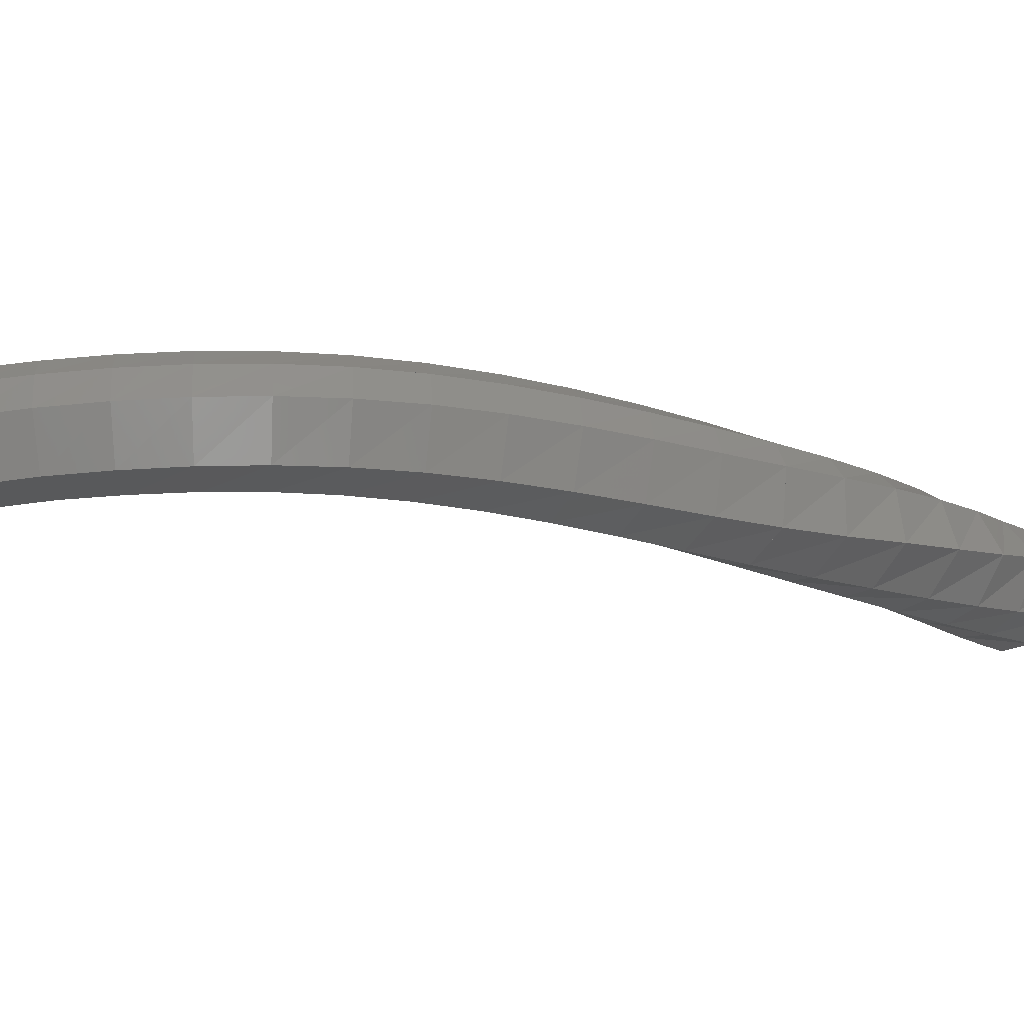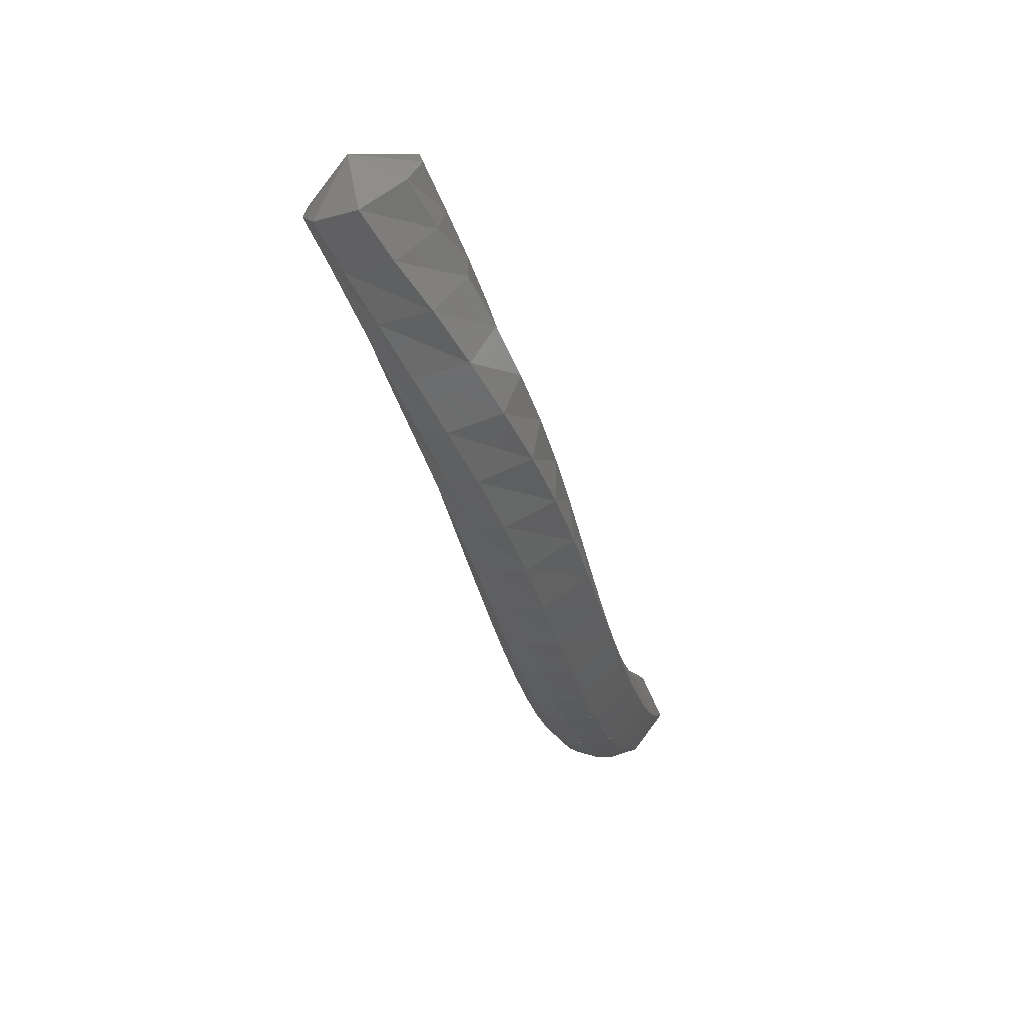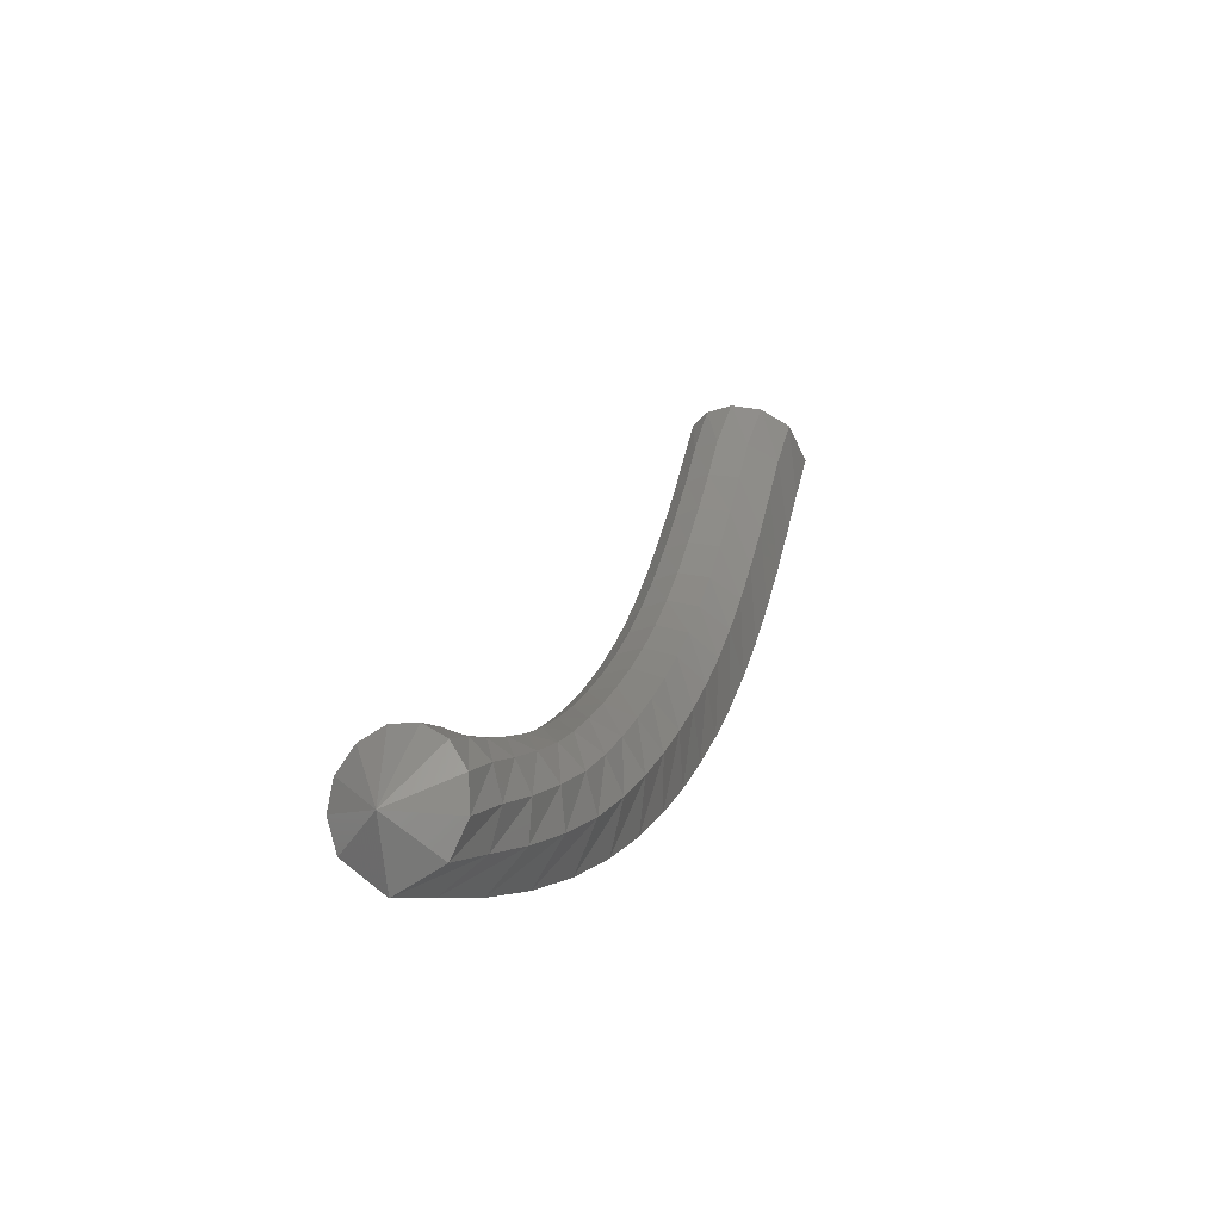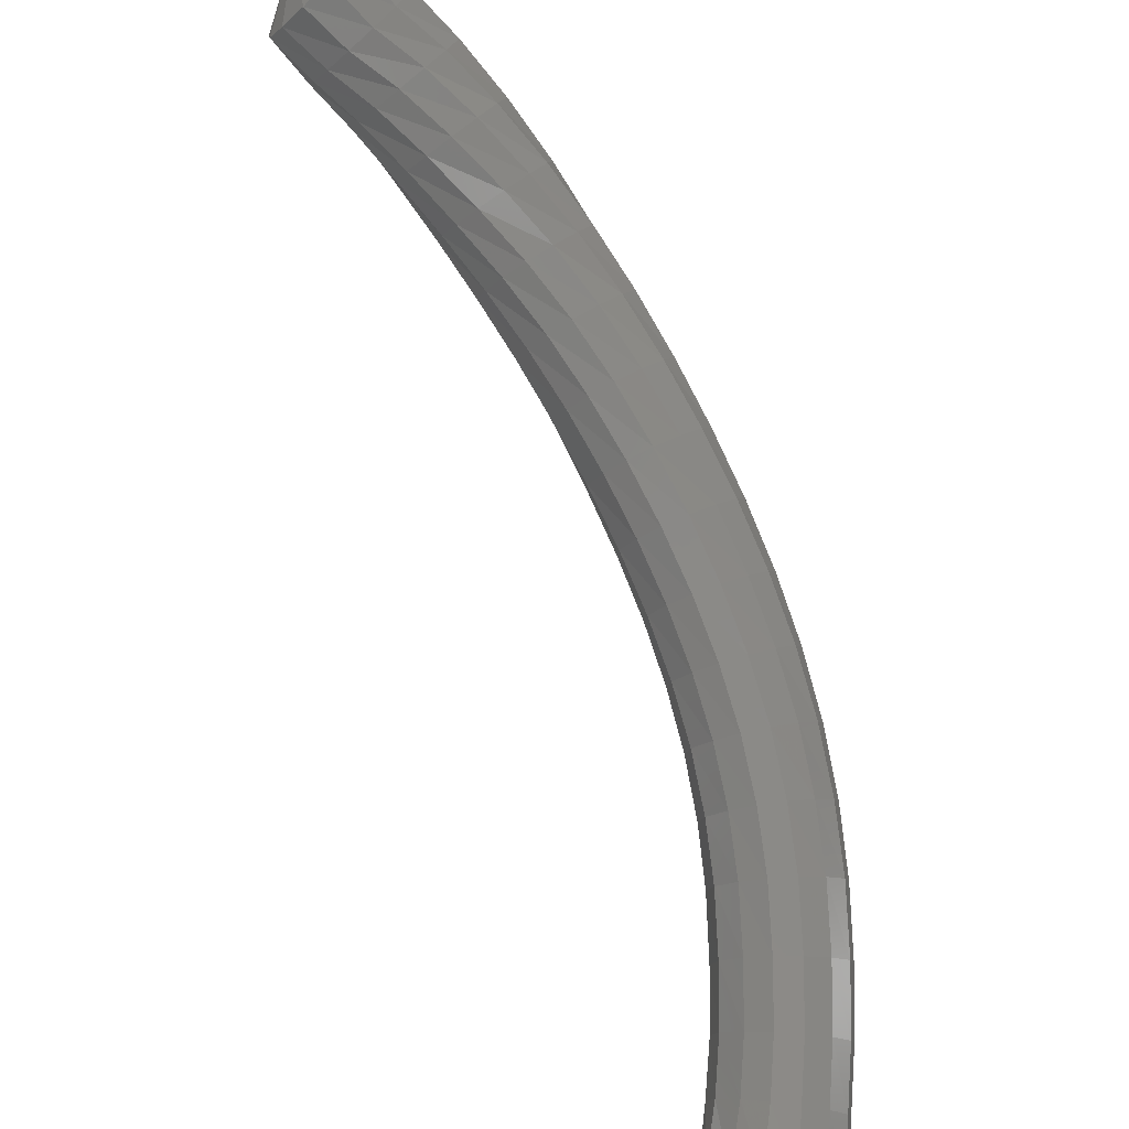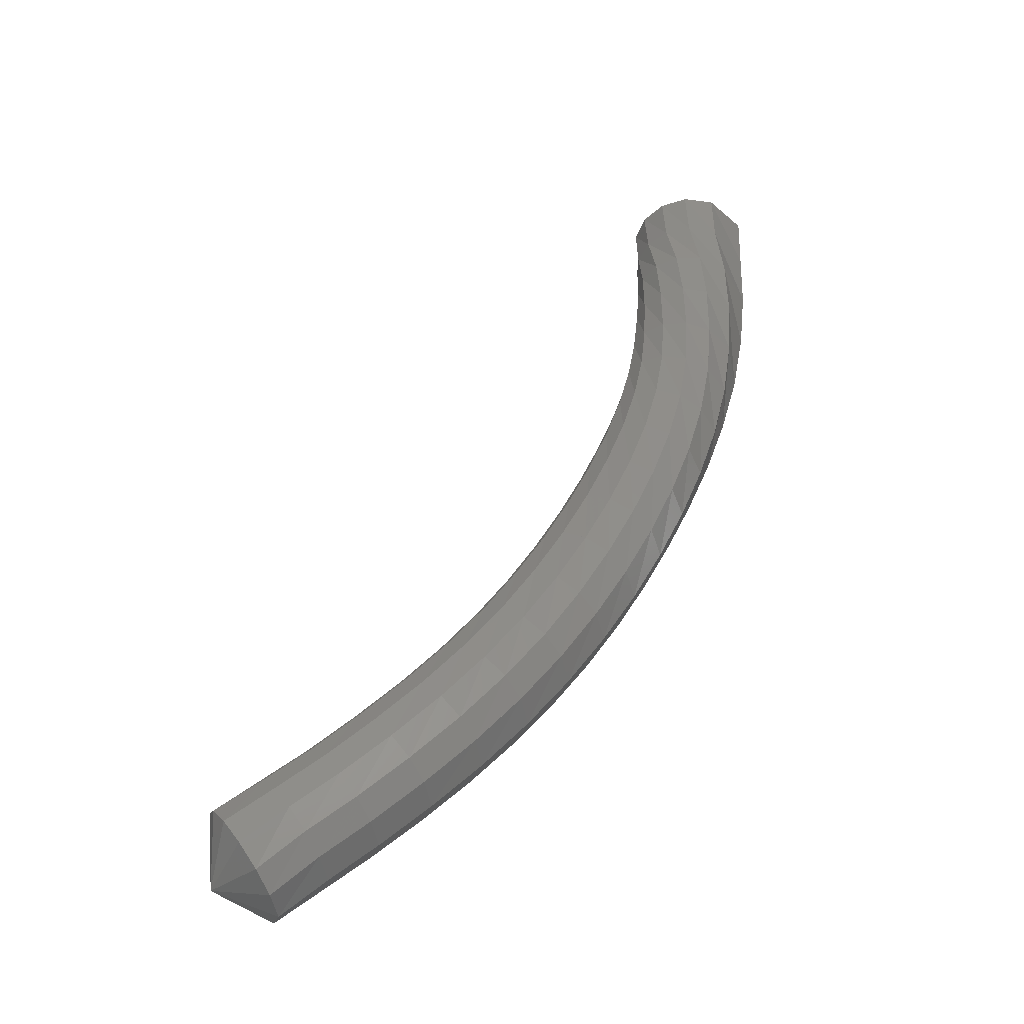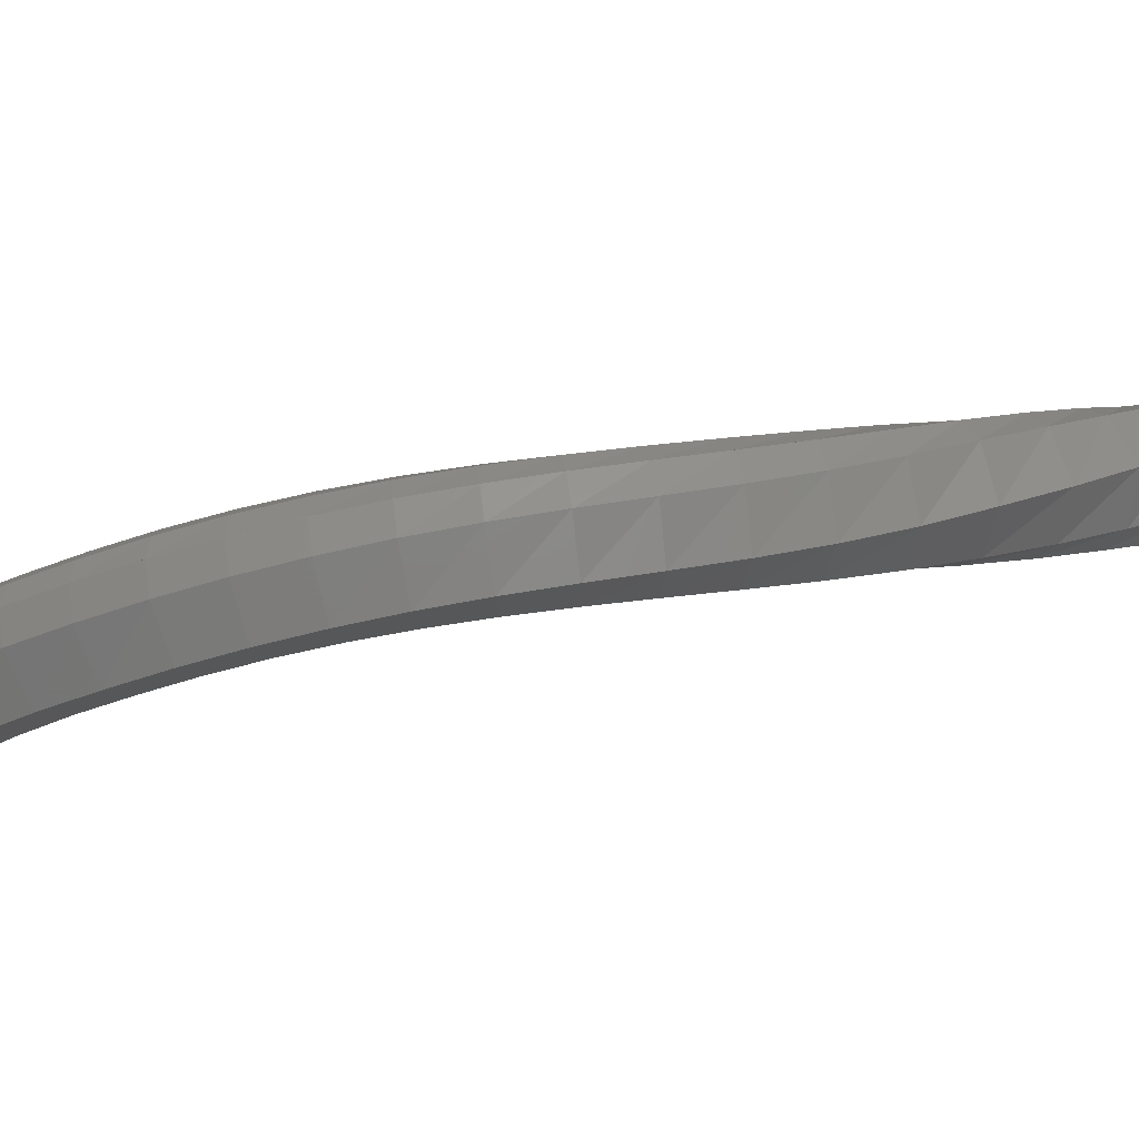
<metadata>
{"format":"stl","ext":"stl","renderer":"f3d","projection":"perspective","resolution":1024,"background":"white","views":[{"elev":-51.3,"azim":39.1,"up":"+Z"},{"elev":25.3,"azim":98.7,"up":"+Y"},{"elev":78.0,"azim":103.5,"up":"+Y"},{"elev":74.8,"azim":-54.5,"up":"+Z"},{"elev":-66.6,"azim":21.0,"up":"+Y"},{"elev":-38.8,"azim":60.3,"up":"+Z"}]}
</metadata>
<code>
# stl→obj: 212 verts, 440 faces
v -62.83 1.678 326.1
v -62.54 1.85 325.6
v -62.73 2.2 325.8
v -62.12 2.092 325.6
v -62.32 2.442 325.8
v -61.7 2.34 325.6
v -61.92 2.677 325.8
v -61.26 2.639 325.6
v -61.5 2.963 325.8
v -60.82 2.971 325.6
v -61.09 3.282 325.8
v -60.41 3.323 325.6
v -60.7 3.614 325.9
v -60.02 3.704 325.7
v -60.34 3.975 325.9
v -59.66 4.112 325.7
v -60.01 4.361 325.9
v -59.33 4.545 325.8
v -59.7 4.774 326
v -59.01 5 325.9
v -59.4 5.212 326
v -58.72 5.472 326
v -59.12 5.67 326.1
v -58.44 5.956 326.1
v -58.85 6.142 326.2
v -58.16 6.446 326.2
v -58.59 6.624 326.2
v -57.9 6.936 326.3
v -58.34 7.106 326.3
v -57.66 7.422 326.5
v -58.09 7.587 326.5
v -57.46 7.918 326.8
v -57.88 8.08 326.6
v -57.31 8.387 327
v -57.69 8.548 326.8
v -57.2 8.81 327.3
v -57.53 8.974 327
v -57.1 9.232 327.6
v -57.38 9.399 327.2
v -57.58 9.515 327.7
v -62.8 2.31 326.1
v -62.37 2.542 326.1
v -61.99 2.774 326.1
v -61.58 3.056 326.1
v -61.17 3.371 326.1
v -60.81 3.698 326.2
v -60.46 4.053 326.2
v -60.15 4.433 326.2
v -59.85 4.84 326.3
v -59.57 5.274 326.3
v -59.31 5.727 326.4
v -59.06 6.196 326.4
v -58.82 6.675 326.5
v -58.59 7.155 326.5
v -58.38 7.635 326.6
v -58.18 8.126 326.7
v -58 8.594 326.9
v -57.86 9.021 327
v -57.68 9.452 327.2
v -62.78 2.277 326.4
v -62.35 2.495 326.4
v -61.96 2.728 326.4
v -61.56 3.012 326.4
v -61.16 3.329 326.4
v -60.79 3.659 326.4
v -60.46 4.016 326.5
v -60.15 4.399 326.5
v -59.86 4.809 326.5
v -59.59 5.245 326.6
v -59.35 5.7 326.6
v -59.11 6.171 326.7
v -58.9 6.651 326.7
v -58.71 7.132 326.8
v -58.53 7.612 326.9
v -58.37 8.104 327
v -58.22 8.573 327.1
v -58.1 8.999 327.2
v -57.95 9.436 327.2
v -62.7 2.139 326.6
v -62.27 2.353 326.6
v -61.88 2.591 326.6
v -61.47 2.88 326.6
v -61.06 3.203 326.6
v -60.7 3.54 326.6
v -60.36 3.906 326.7
v -60.05 4.298 326.7
v -59.77 4.716 326.7
v -59.51 5.159 326.8
v -59.26 5.62 326.9
v -59.05 6.095 326.9
v -58.85 6.579 327
v -58.69 7.063 327
v -58.55 7.545 327.1
v -58.42 8.039 327.2
v -58.32 8.507 327.3
v -58.24 8.932 327.3
v -58.13 9.37 327.4
v -62.6 1.95 326.7
v -62.17 2.18 326.7
v -61.78 2.424 326.7
v -61.36 2.72 326.7
v -60.94 3.049 326.7
v -60.57 3.396 326.7
v -60.23 3.771 326.8
v -59.91 4.174 326.8
v -59.63 4.602 326.9
v -59.36 5.053 326.9
v -59.13 5.522 327
v -58.91 6.002 327.1
v -58.73 6.491 327.1
v -58.59 6.979 327.2
v -58.48 7.464 327.3
v -58.38 7.958 327.4
v -58.31 8.428 327.5
v -58.27 8.851 327.5
v -58.2 9.28 327.6
v -62.49 1.742 326.7
v -62.07 1.995 326.7
v -61.66 2.246 326.7
v -61.24 2.548 326.7
v -60.81 2.885 326.7
v -60.43 3.242 326.7
v -60.07 3.628 326.8
v -59.75 4.042 326.8
v -59.46 4.481 326.9
v -59.19 4.941 327
v -58.95 5.417 327
v -58.73 5.904 327.1
v -58.56 6.397 327.2
v -58.42 6.889 327.3
v -58.33 7.376 327.4
v -58.25 7.873 327.5
v -58.21 8.343 327.6
v -58.2 8.764 327.7
v -58.16 9.18 327.8
v -62.38 1.553 326.5
v -61.97 1.82 326.6
v -61.56 2.079 326.6
v -61.12 2.387 326.6
v -60.68 2.73 326.6
v -60.28 3.097 326.6
v -59.91 3.493 326.7
v -59.58 3.918 326.7
v -59.27 4.366 326.8
v -59.27 4.367 326.8
v -59 4.836 326.9
v -58.75 5.319 327
v -58.53 5.81 327.1
v -58.35 6.308 327.2
v -58.21 6.804 327.3
v -58.12 7.294 327.4
v -58.06 7.792 327.6
v -58.03 8.263 327.7
v -58.04 8.682 327.9
v -58.01 9.089 328
v -62.32 1.43 326.3
v -61.9 1.696 326.4
v -61.48 1.959 326.4
v -61.03 2.272 326.4
v -60.58 2.619 326.4
v -60.17 2.993 326.5
v -59.79 3.396 326.5
v -59.44 3.829 326.6
v -59.12 4.285 326.6
v -58.83 4.76 326.7
v -58.57 5.248 326.8
v -58.35 5.744 326.9
v -58.15 6.245 327.1
v -58 6.743 327.2
v -57.9 7.236 327.4
v -57.83 7.735 327.6
v -57.8 8.205 327.8
v -57.82 8.624 327.9
v -57.78 9.03 328.1
v -62.3 1.403 326.1
v -61.88 1.657 326.1
v -61.45 1.921 326.1
v -60.99 2.236 326.2
v -60.54 2.585 326.2
v -60.12 2.961 326.2
v -59.73 3.366 326.3
v -59.37 3.801 326.3
v -59.04 4.259 326.4
v -58.74 4.736 326.5
v -58.47 5.226 326.6
v -58.22 5.723 326.7
v -58.01 6.225 326.9
v -57.84 6.724 327.1
v -57.71 7.217 327.3
v -57.62 7.717 327.5
v -57.57 8.187 327.7
v -57.58 8.605 327.9
v -57.53 9.017 328.1
v -62.35 1.501 325.8
v -61.93 1.741 325.8
v -61.5 2.002 325.9
v -61.04 2.313 325.9
v -60.58 2.659 325.9
v -60.16 3.03 325.9
v -59.76 3.431 326
v -59.4 3.861 326.1
v -59.06 4.314 326.1
v -58.75 4.787 326.2
v -58.47 5.274 326.3
v -58.21 5.768 326.4
v -57.96 6.268 326.6
v -57.76 6.765 326.8
v -57.58 7.257 327
v -57.46 7.756 327.2
v -57.38 8.226 327.5
v -57.35 8.645 327.7
v -57.28 9.064 327.9
f 1 1 2
f 2 1 3
f 2 3 4
f 4 3 5
f 4 5 6
f 6 5 7
f 6 7 8
f 8 7 9
f 8 9 10
f 10 9 11
f 10 11 12
f 12 11 13
f 12 13 14
f 14 13 15
f 14 15 16
f 16 15 17
f 16 17 18
f 18 17 19
f 18 19 20
f 20 19 21
f 20 21 22
f 22 21 23
f 22 23 24
f 24 23 25
f 24 25 26
f 26 25 27
f 26 27 28
f 28 27 29
f 28 29 30
f 30 29 31
f 30 31 32
f 32 31 33
f 32 33 34
f 34 33 35
f 34 35 36
f 36 35 37
f 36 37 38
f 38 37 39
f 38 39 40
f 40 39 40
f 1 1 3
f 3 1 41
f 3 41 5
f 5 41 42
f 5 42 7
f 7 42 43
f 7 43 9
f 9 43 44
f 9 44 11
f 11 44 45
f 11 45 13
f 13 45 46
f 13 46 15
f 15 46 47
f 15 47 17
f 17 47 48
f 17 48 19
f 19 48 49
f 19 49 21
f 21 49 50
f 21 50 23
f 23 50 51
f 23 51 25
f 25 51 52
f 25 52 27
f 27 52 53
f 27 53 29
f 29 53 54
f 29 54 31
f 31 54 55
f 31 55 33
f 33 55 56
f 33 56 35
f 35 56 57
f 35 57 37
f 37 57 58
f 37 58 39
f 39 58 59
f 39 59 40
f 40 59 40
f 1 1 41
f 41 1 60
f 41 60 42
f 42 60 61
f 42 61 43
f 43 61 62
f 43 62 44
f 44 62 63
f 44 63 45
f 45 63 64
f 45 64 46
f 46 64 65
f 46 65 47
f 47 65 66
f 47 66 48
f 48 66 67
f 48 67 49
f 49 67 68
f 49 68 50
f 50 68 69
f 50 69 51
f 51 69 70
f 51 70 52
f 52 70 71
f 52 71 53
f 53 71 72
f 53 72 54
f 54 72 73
f 54 73 55
f 55 73 74
f 55 74 56
f 56 74 75
f 56 75 57
f 57 75 76
f 57 76 58
f 58 76 77
f 58 77 59
f 59 77 78
f 59 78 40
f 40 78 40
f 1 1 60
f 60 1 79
f 60 79 61
f 61 79 80
f 61 80 62
f 62 80 81
f 62 81 63
f 63 81 82
f 63 82 64
f 64 82 83
f 64 83 65
f 65 83 84
f 65 84 66
f 66 84 85
f 66 85 67
f 67 85 86
f 67 86 68
f 68 86 87
f 68 87 69
f 69 87 88
f 69 88 70
f 70 88 89
f 70 89 71
f 71 89 90
f 71 90 72
f 72 90 91
f 72 91 73
f 73 91 92
f 73 92 74
f 74 92 93
f 74 93 75
f 75 93 94
f 75 94 76
f 76 94 95
f 76 95 77
f 77 95 96
f 77 96 78
f 78 96 97
f 78 97 40
f 40 97 40
f 1 1 79
f 79 1 98
f 79 98 80
f 80 98 99
f 80 99 81
f 81 99 100
f 81 100 82
f 82 100 101
f 82 101 83
f 83 101 102
f 83 102 84
f 84 102 103
f 84 103 85
f 85 103 104
f 85 104 86
f 86 104 105
f 86 105 87
f 87 105 106
f 87 106 88
f 88 106 107
f 88 107 89
f 89 107 108
f 89 108 90
f 90 108 109
f 90 109 91
f 91 109 110
f 91 110 92
f 92 110 111
f 92 111 93
f 93 111 112
f 93 112 94
f 94 112 113
f 94 113 95
f 95 113 114
f 95 114 96
f 96 114 115
f 96 115 97
f 97 115 116
f 97 116 40
f 40 116 40
f 1 1 98
f 98 1 117
f 98 117 99
f 99 117 118
f 99 118 100
f 100 118 119
f 100 119 101
f 101 119 120
f 101 120 102
f 102 120 121
f 102 121 103
f 103 121 122
f 103 122 104
f 104 122 123
f 104 123 105
f 105 123 124
f 105 124 106
f 106 124 125
f 106 125 107
f 107 125 126
f 107 126 108
f 108 126 127
f 108 127 109
f 109 127 128
f 109 128 110
f 110 128 129
f 110 129 111
f 111 129 130
f 111 130 112
f 112 130 131
f 112 131 113
f 113 131 132
f 113 132 114
f 114 132 133
f 114 133 115
f 115 133 134
f 115 134 116
f 116 134 135
f 116 135 40
f 40 135 40
f 1 1 117
f 117 1 136
f 117 136 118
f 118 136 137
f 118 137 119
f 119 137 138
f 119 138 120
f 120 138 139
f 120 139 121
f 121 139 140
f 121 140 122
f 122 140 141
f 122 141 123
f 123 141 142
f 123 142 124
f 124 142 143
f 124 143 125
f 125 143 144
f 125 145 126
f 126 145 146
f 126 146 127
f 127 146 147
f 127 147 128
f 128 147 148
f 128 148 129
f 129 148 149
f 129 149 130
f 130 149 150
f 130 150 131
f 131 150 151
f 131 151 132
f 132 151 152
f 132 152 133
f 133 152 153
f 133 153 134
f 134 153 154
f 134 154 135
f 135 154 155
f 135 155 40
f 40 155 40
f 1 1 136
f 136 1 156
f 136 156 137
f 137 156 157
f 137 157 138
f 138 157 158
f 138 158 139
f 139 158 159
f 139 159 140
f 140 159 160
f 140 160 141
f 141 160 161
f 141 161 142
f 142 161 162
f 142 162 143
f 143 162 163
f 143 163 144
f 144 163 164
f 145 164 146
f 146 164 165
f 146 165 147
f 147 165 166
f 147 166 148
f 148 166 167
f 148 167 149
f 149 167 168
f 149 168 150
f 150 168 169
f 150 169 151
f 151 169 170
f 151 170 152
f 152 170 171
f 152 171 153
f 153 171 172
f 153 172 154
f 154 172 173
f 154 173 155
f 155 173 174
f 155 174 40
f 40 174 40
f 1 1 156
f 156 1 175
f 156 175 157
f 157 175 176
f 157 176 158
f 158 176 177
f 158 177 159
f 159 177 178
f 159 178 160
f 160 178 179
f 160 179 161
f 161 179 180
f 161 180 162
f 162 180 181
f 162 181 163
f 163 181 182
f 163 182 164
f 164 182 183
f 164 183 165
f 165 183 184
f 165 184 166
f 166 184 185
f 166 185 167
f 167 185 186
f 167 186 168
f 168 186 187
f 168 187 169
f 169 187 188
f 169 188 170
f 170 188 189
f 170 189 171
f 171 189 190
f 171 190 172
f 172 190 191
f 172 191 173
f 173 191 192
f 173 192 174
f 174 192 193
f 174 193 40
f 40 193 40
f 1 1 175
f 175 1 194
f 175 194 176
f 176 194 195
f 176 195 177
f 177 195 196
f 177 196 178
f 178 196 197
f 178 197 179
f 179 197 198
f 179 198 180
f 180 198 199
f 180 199 181
f 181 199 200
f 181 200 182
f 182 200 201
f 182 201 183
f 183 201 202
f 183 202 184
f 184 202 203
f 184 203 185
f 185 203 204
f 185 204 186
f 186 204 205
f 186 205 187
f 187 205 206
f 187 206 188
f 188 206 207
f 188 207 189
f 189 207 208
f 189 208 190
f 190 208 209
f 190 209 191
f 191 209 210
f 191 210 192
f 192 210 211
f 192 211 193
f 193 211 212
f 193 212 40
f 40 212 40
f 1 1 194
f 194 1 2
f 194 2 195
f 195 2 4
f 195 4 196
f 196 4 6
f 196 6 197
f 197 6 8
f 197 8 198
f 198 8 10
f 198 10 199
f 199 10 12
f 199 12 200
f 200 12 14
f 200 14 201
f 201 14 16
f 201 16 202
f 202 16 18
f 202 18 203
f 203 18 20
f 203 20 204
f 204 20 22
f 204 22 205
f 205 22 24
f 205 24 206
f 206 24 26
f 206 26 207
f 207 26 28
f 207 28 208
f 208 28 30
f 208 30 209
f 209 30 32
f 209 32 210
f 210 32 34
f 210 34 211
f 211 34 36
f 211 36 212
f 212 36 38
f 212 38 40
f 40 38 40

</code>
